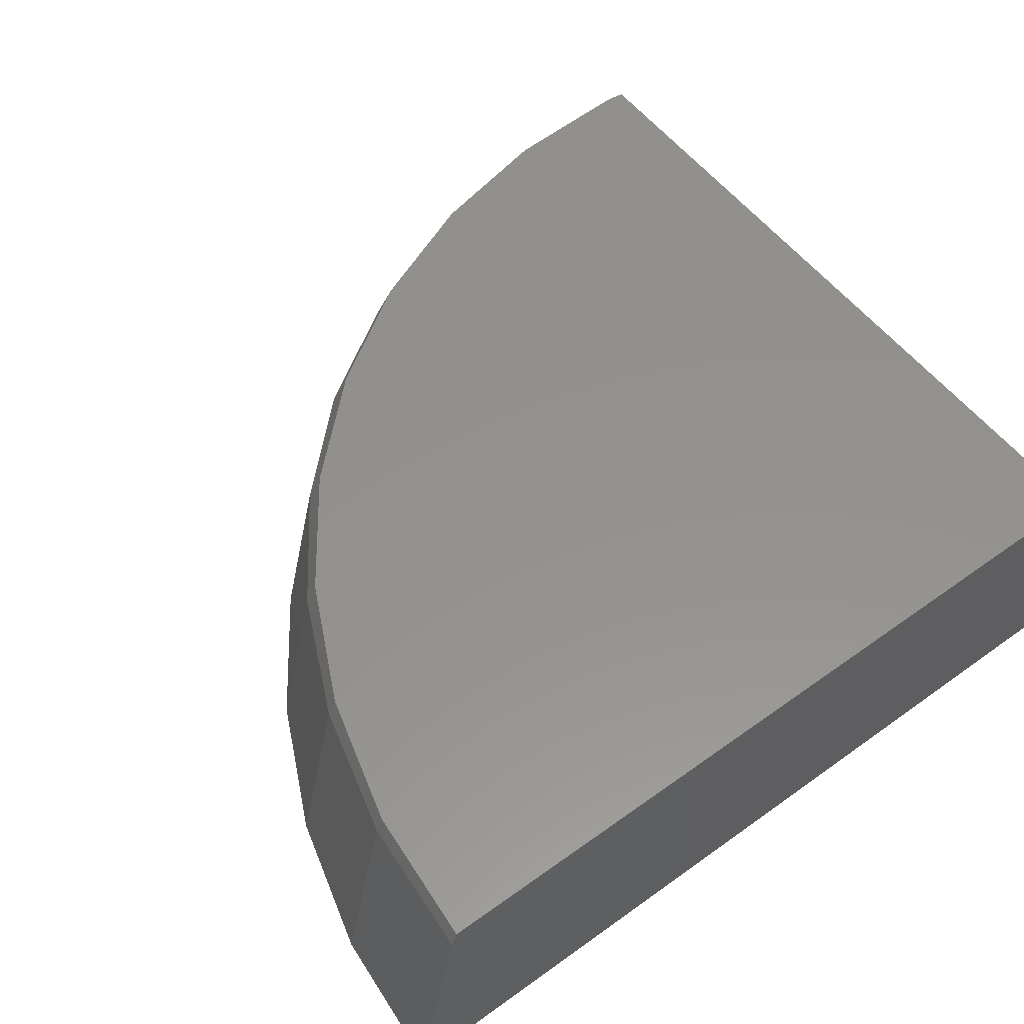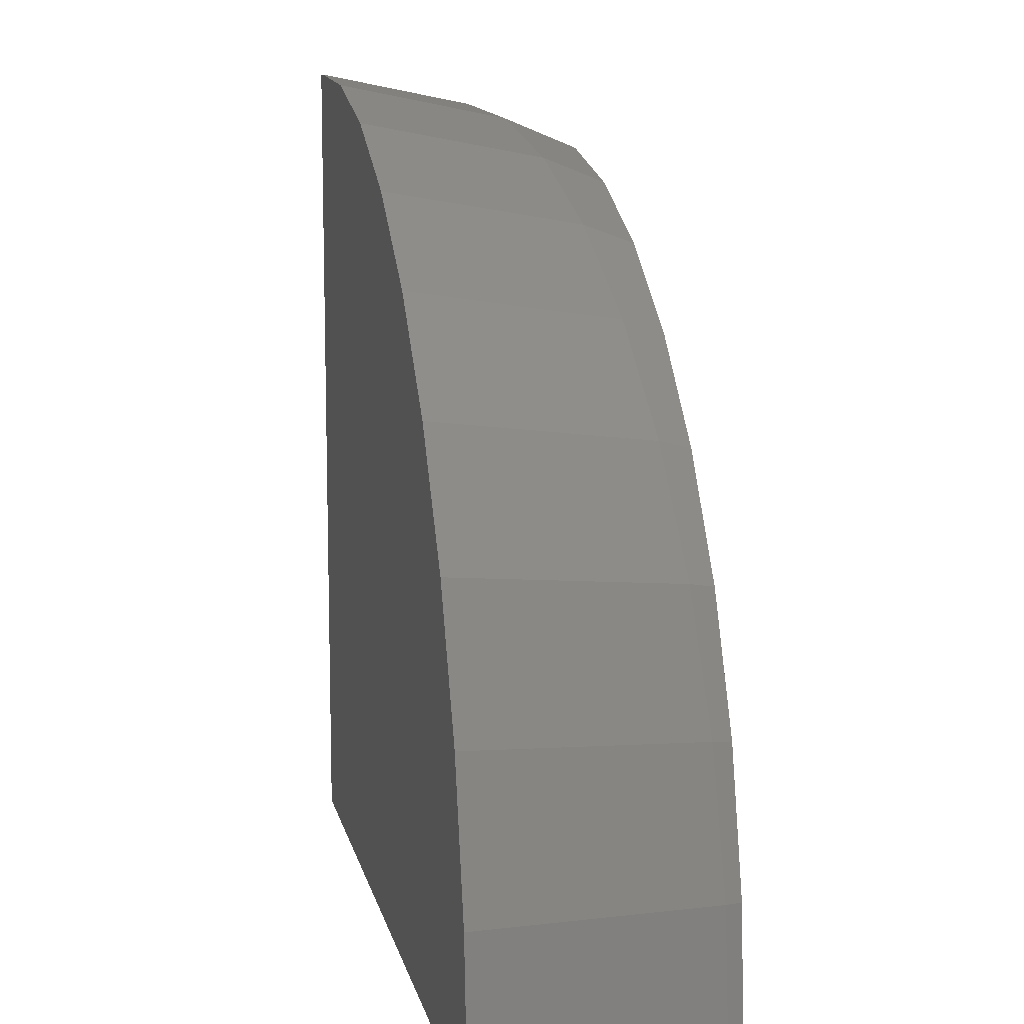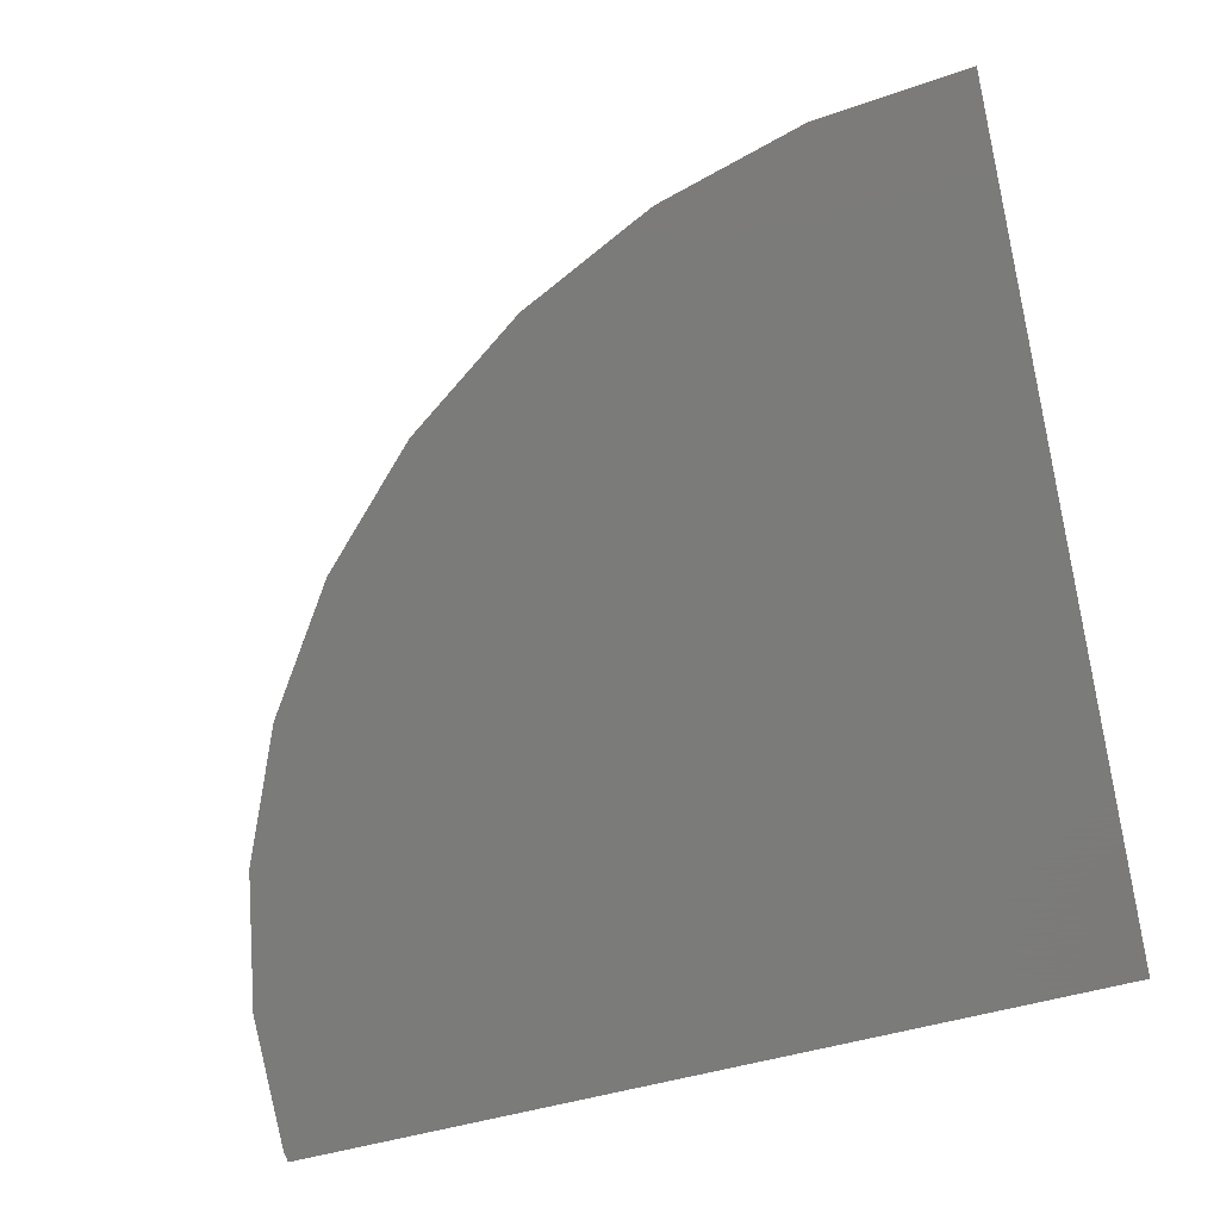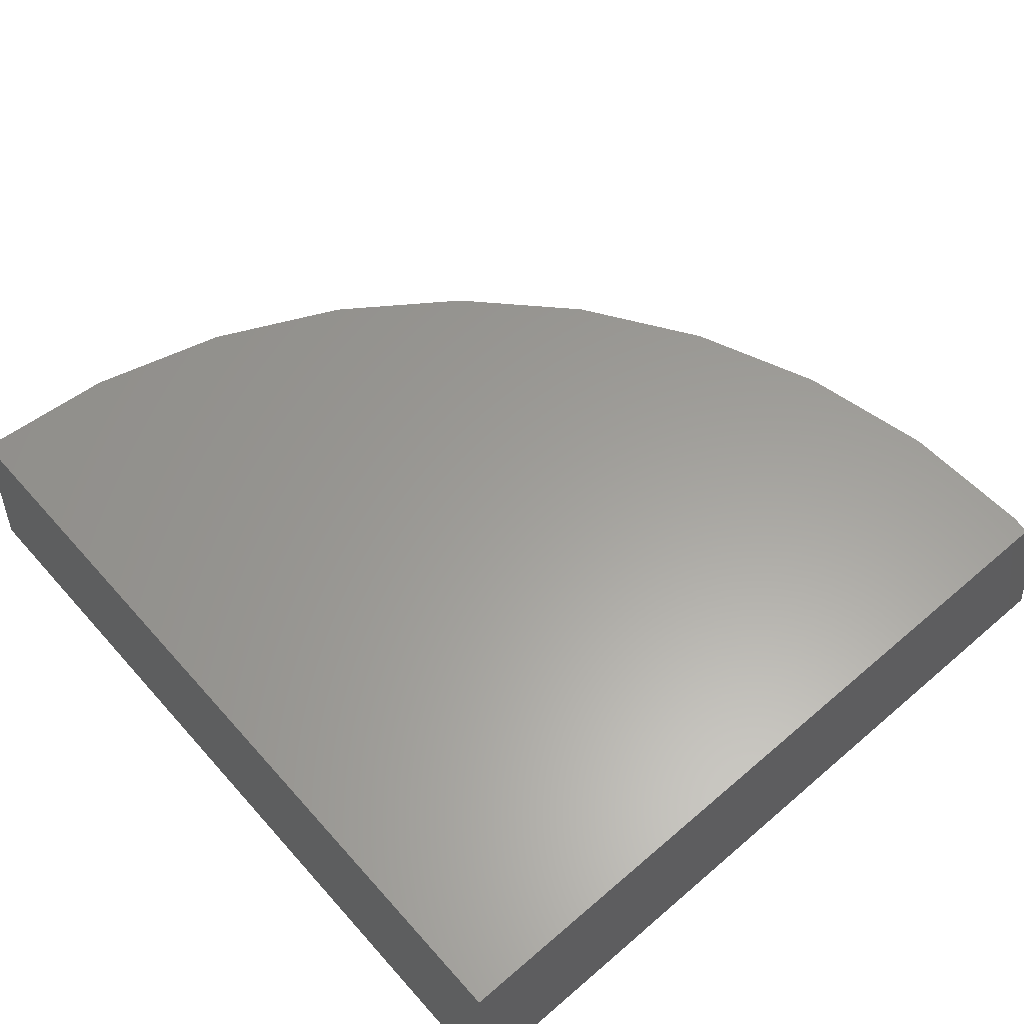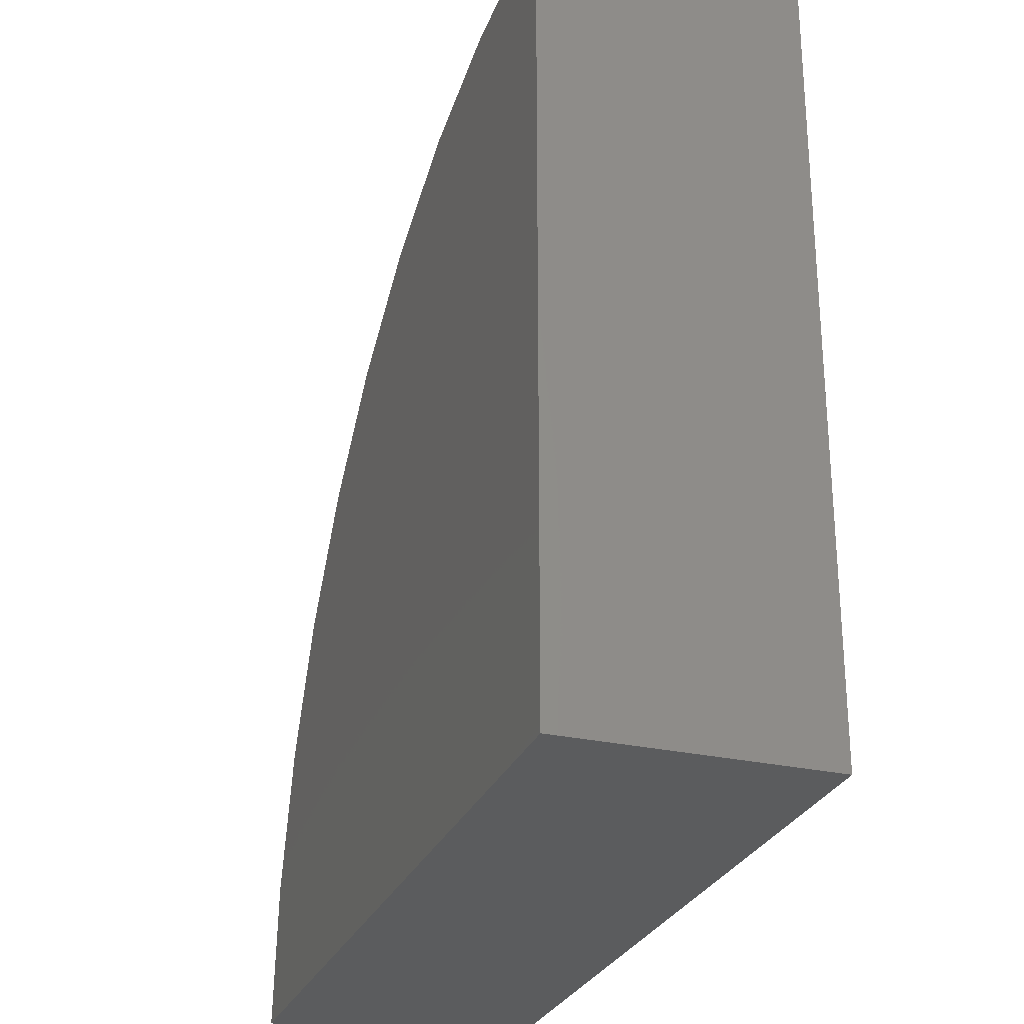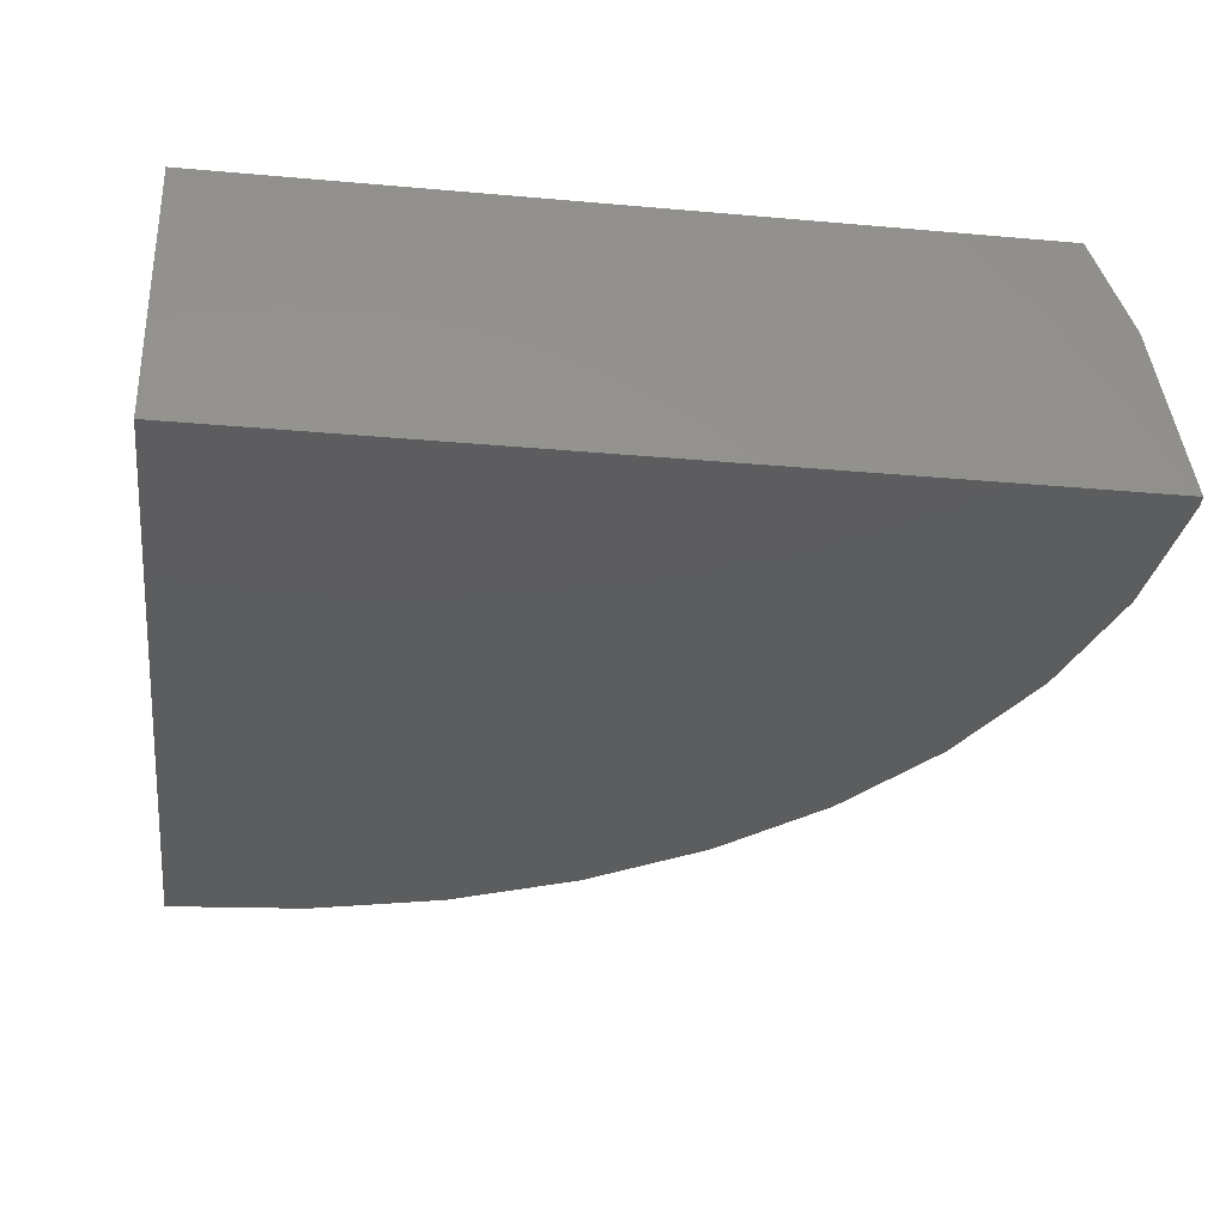
<metadata>
{"format":"stl","ext":"stl","renderer":"f3d","projection":"perspective","resolution":1024,"background":"white","views":[{"elev":55.4,"azim":142.9,"up":"+Y"},{"elev":10.7,"azim":78.3,"up":"+Z"},{"elev":-74.0,"azim":103.2,"up":"+Y"},{"elev":60.7,"azim":-131.3,"up":"+Y"},{"elev":-27.7,"azim":-109.1,"up":"+Z"},{"elev":-32.1,"azim":-97.1,"up":"+Y"}]}
</metadata>
<code>
# stl→obj: 54 verts, 104 faces
v 24.8 -21.44 0
v 47.85 -14.73 0
v 49.05 -21.44 0
v 47.68 -14.29 0
v 24.8 -14.29 0
v 24.8 -14.29 21.57
v 24.8 -17.91 22.86
v 24.8 -16.9 22.65
v 24.8 -21.44 23.58
v 27.2 -14.29 21.55
v 25.33 -14.29 21.64
v 30.66 -14.29 21.09
v 29.09 -14.29 21.45
v 34.03 -14.29 20.07
v 32.78 -14.29 20.61
v 37.23 -14.29 18.49
v 36.28 -14.29 19.11
v 40.15 -14.29 16.37
v 39.49 -14.29 17
v 42.72 -14.29 13.75
v 42.29 -14.29 14.33
v 44.83 -14.29 10.68
v 44.58 -14.29 11.19
v 46.4 -14.29 7.245
v 46.28 -14.29 7.68
v 47.36 -14.29 3.527
v 47.33 -14.29 3.906
v 27.18 -21.44 23.48
v 25.14 -21.44 23.62
v 29.22 -21.44 23.34
v 31.07 -21.44 22.88
v 33.21 -21.44 22.34
v 34.82 -21.44 21.62
v 36.98 -21.44 20.65
v 38.33 -21.44 19.73
v 40.4 -21.44 18.32
v 41.49 -21.44 17.26
v 43.37 -21.44 15.41
v 44.2 -21.44 14.25
v 45.79 -21.44 12.01
v 46.37 -21.44 10.8
v 47.58 -21.44 8.226
v 47.92 -21.44 6.987
v 48.68 -21.44 4.18
v 48.79 -21.44 2.933
v 47.51 -14.76 3.941
v 46.49 -14.86 7.762
v 44.82 -15.01 11.35
v 42.57 -15.23 14.59
v 39.78 -15.49 17.39
v 36.55 -15.79 19.65
v 32.98 -16.13 21.33
v 29.18 -16.49 22.35
v 25.26 -16.86 22.7
f 1 2 3
f 2 1 4
f 4 1 5
f 1 6 5
f 7 6 1
f 6 7 8
f 7 1 9
f 10 6 11
f 12 10 13
f 10 12 5
f 14 12 15
f 12 14 5
f 16 14 17
f 14 16 5
f 18 16 19
f 16 18 5
f 20 18 21
f 18 20 5
f 22 20 23
f 20 22 5
f 24 22 25
f 22 24 5
f 26 24 27
f 24 26 5
f 5 26 4
f 10 5 6
f 9 28 29
f 1 28 9
f 28 1 30
f 30 1 31
f 31 1 32
f 32 1 33
f 33 1 34
f 34 1 35
f 35 1 36
f 36 1 37
f 37 1 38
f 38 1 39
f 39 1 40
f 40 1 41
f 41 1 42
f 42 1 43
f 43 1 44
f 44 1 45
f 45 1 3
f 26 2 4
f 2 26 46
f 46 26 27
f 45 3 2
f 45 46 44
f 46 45 2
f 24 46 27
f 46 24 47
f 47 24 25
f 43 44 46
f 43 47 42
f 47 43 46
f 22 47 25
f 47 22 48
f 48 22 23
f 42 47 41
f 41 48 40
f 48 41 47
f 20 48 23
f 48 20 49
f 49 20 21
f 40 48 39
f 39 49 38
f 49 39 48
f 18 49 21
f 49 18 50
f 50 18 19
f 38 49 37
f 50 37 49
f 37 50 36
f 16 50 19
f 50 16 51
f 51 16 17
f 36 50 35
f 51 35 50
f 35 51 34
f 14 51 17
f 51 14 52
f 52 14 15
f 34 51 33
f 52 33 51
f 33 52 32
f 12 52 15
f 52 12 53
f 53 12 13
f 32 52 31
f 53 31 52
f 31 53 30
f 10 53 13
f 53 10 54
f 10 11 54
f 30 53 28
f 54 28 53
f 28 54 29
f 6 54 11
f 54 6 8
f 7 29 54
f 29 7 9
f 54 8 7

</code>
